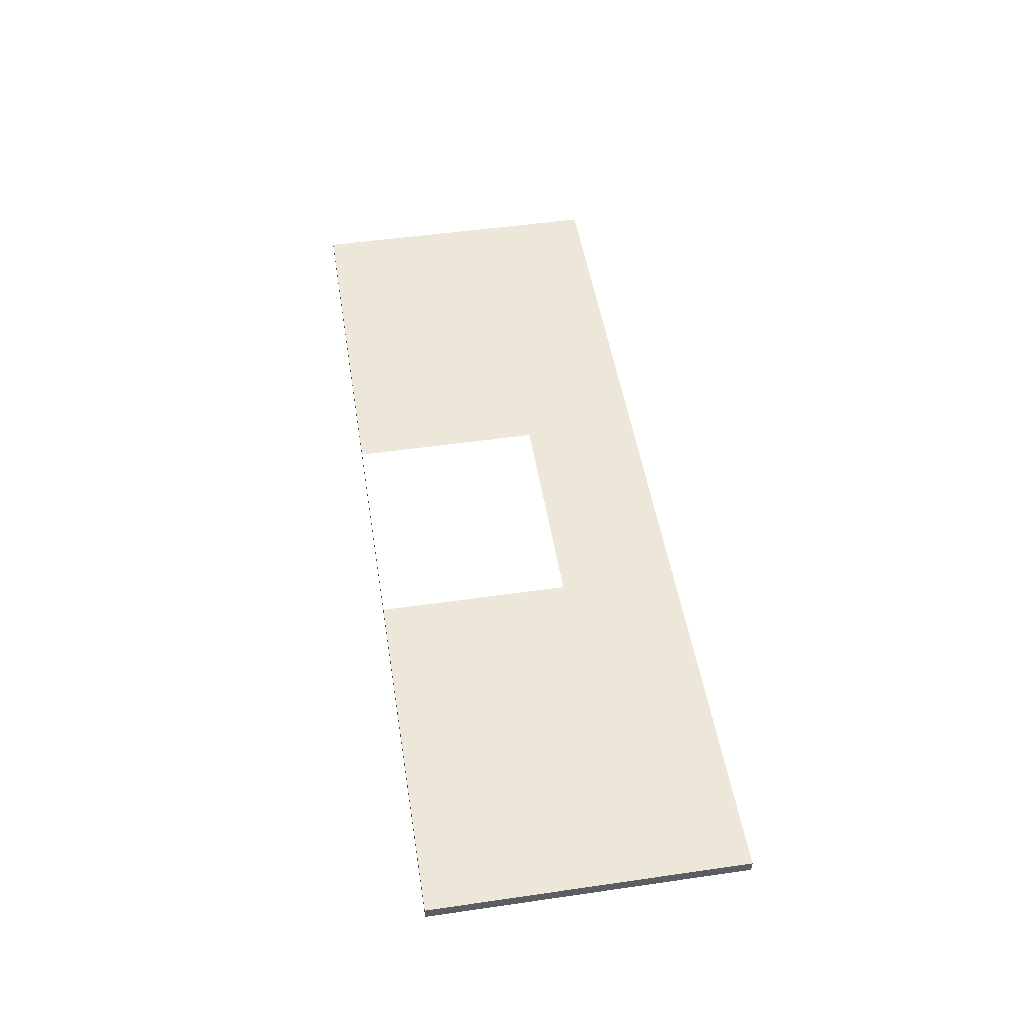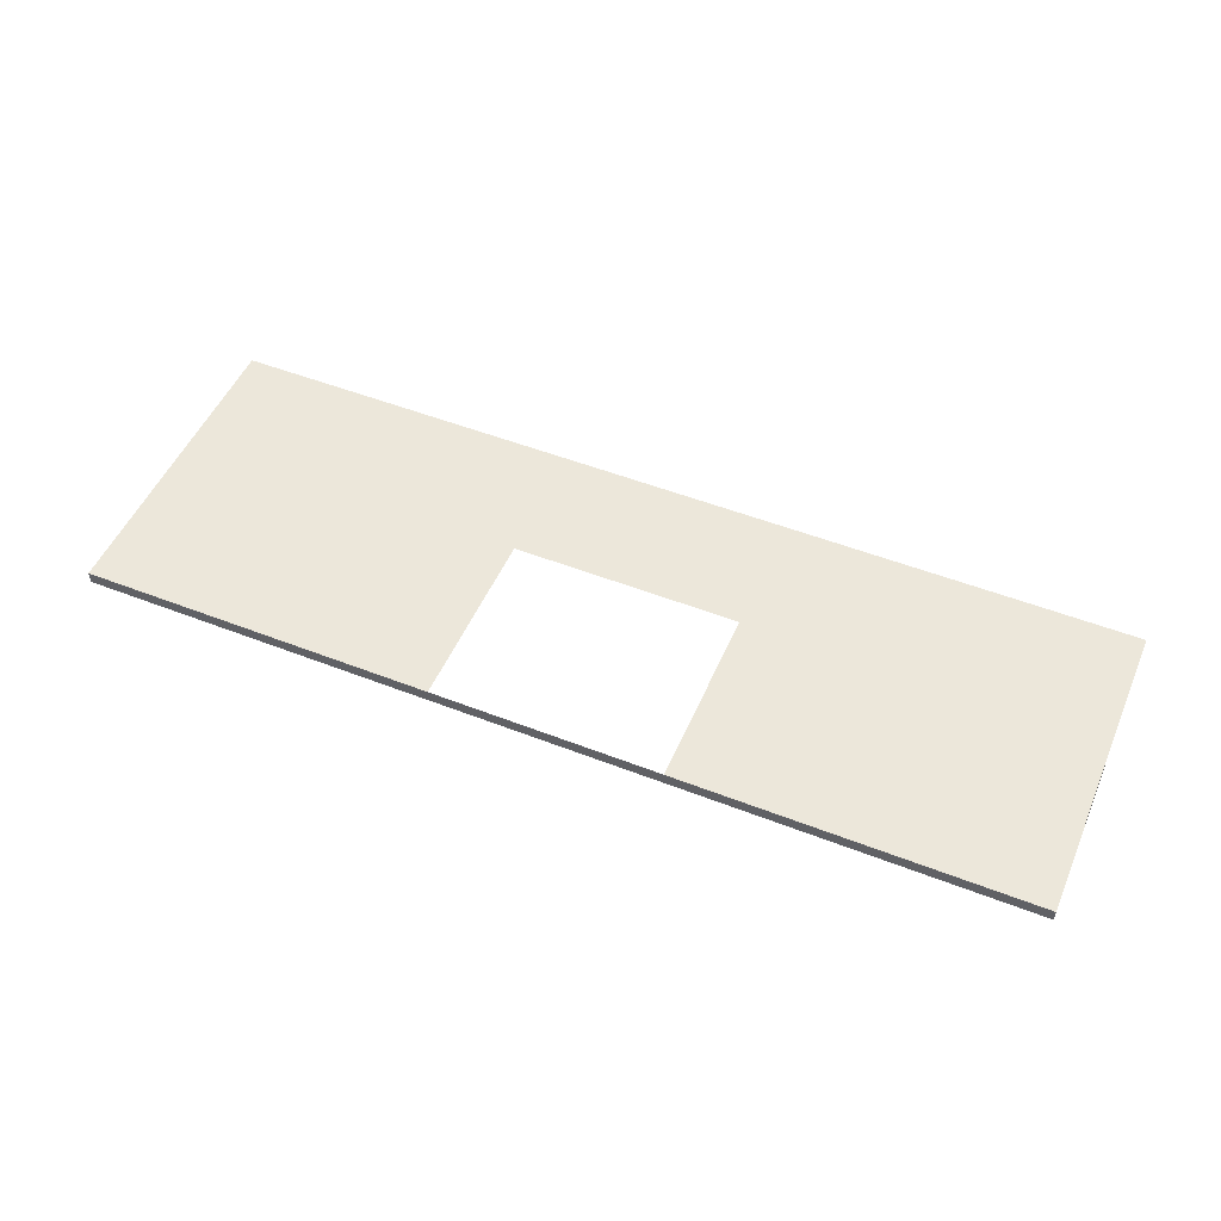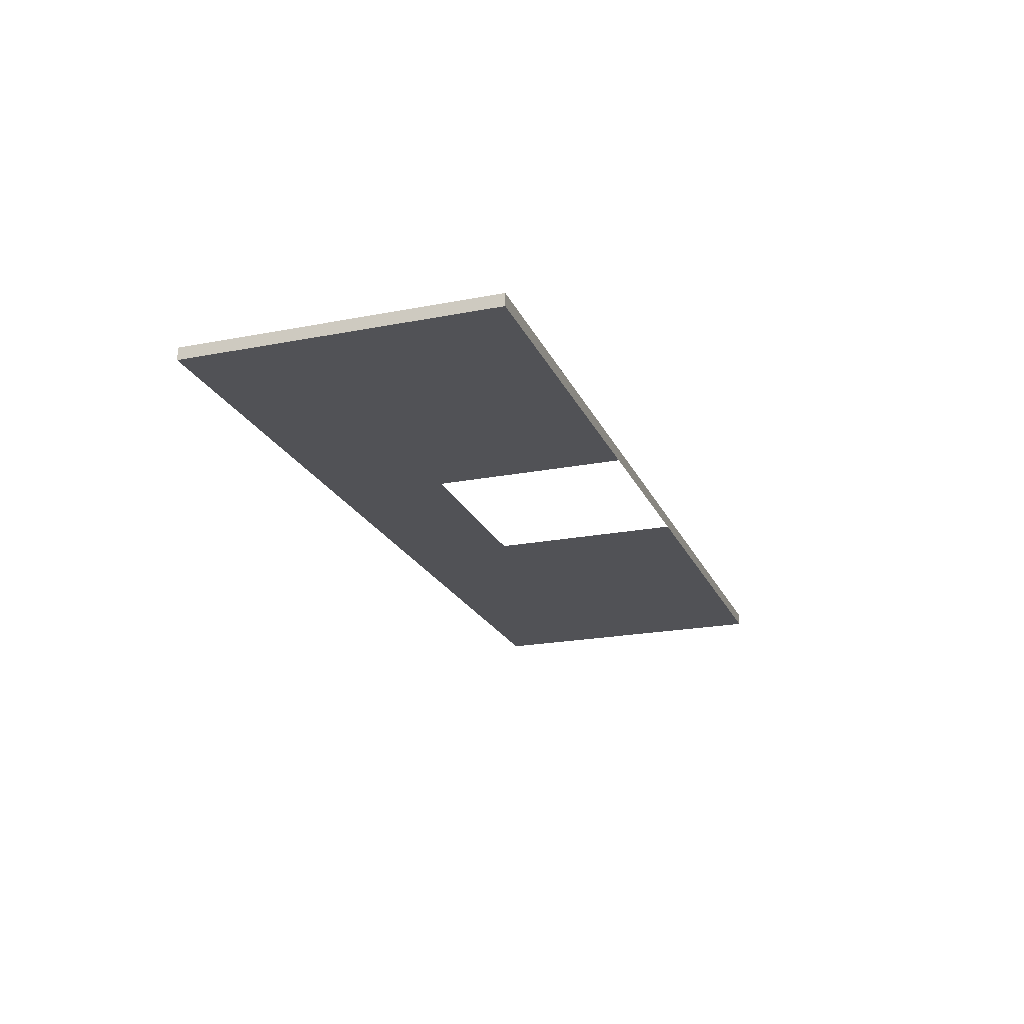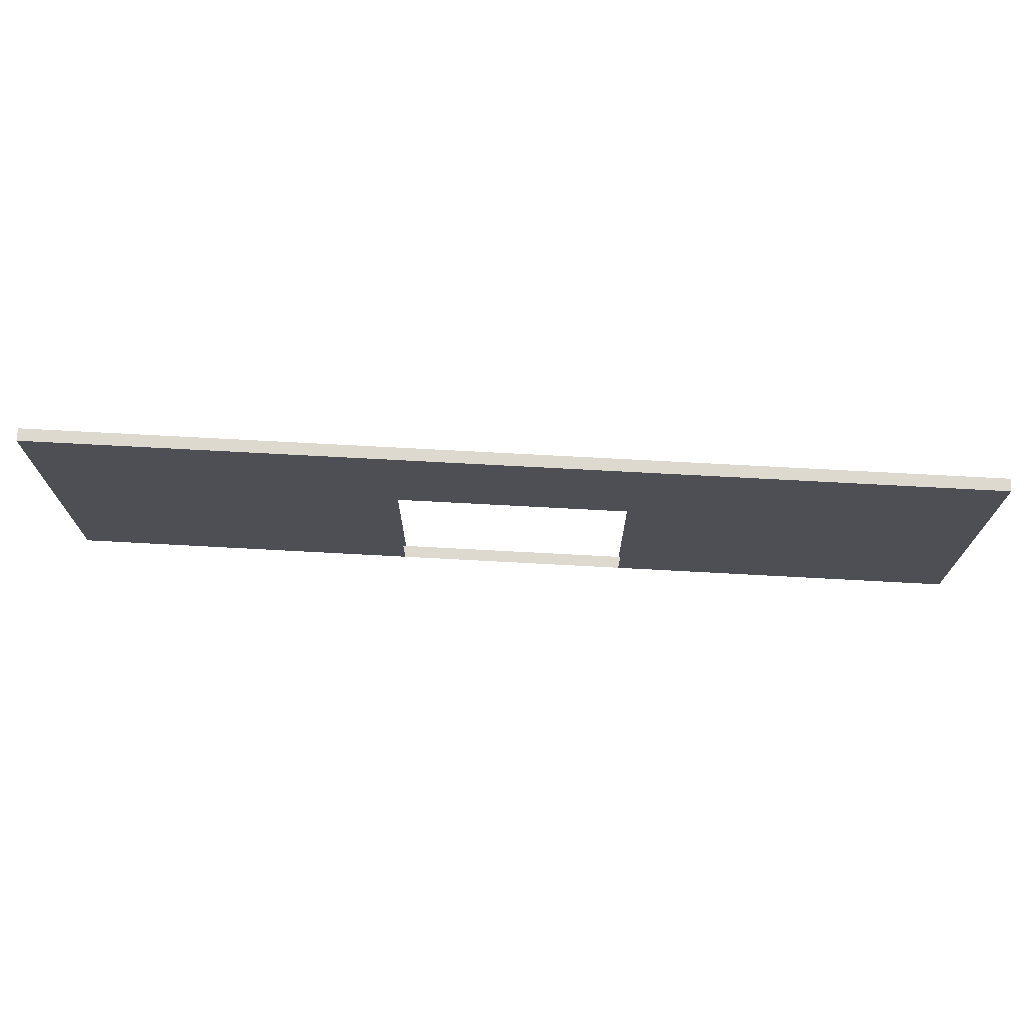
<metadata>
{"format":"obj","ext":"obj","renderer":"f3d","projection":"perspective","resolution":1024,"background":"white","views":[{"elev":50.1,"azim":81.0,"up":"+Z"},{"elev":50.9,"azim":23.1,"up":"+Z"},{"elev":-21.3,"azim":-70.9,"up":"+Z"},{"elev":71.6,"azim":-176.9,"up":"+Y"}]}
</metadata>
<code>
o Wall_l_01
g Wall_l_01
v 0 -1.25 -9.24
v -0.9375 -1.25 -9.24
v -0.9375 -0.9375 -9.24
v 0 -0.9375 -9.24
v -1.875 -1.25 -9.24
v -1.875 -0.9375 -9.24
v -1.875 -0.625 -9.24
v -0.9375 -0.625 -9.24
v 0 -0.625 -9.24
v -2.812 -1.25 -9.24
v -2.812 -0.9375 -9.24
v -2.812 -0.625 -9.24
v -2.812 -0.3125 -9.24
v -1.875 -0.3125 -9.24
v -2.812 0 -9.24
v -1.875 0 -9.24
v -0.9375 -0.3125 -9.24
v 0 -0.3125 -9.24
v -0.9375 0 -9.24
v 0 0 -9.24
v -4.688 -1.25 -9.24
v -5.625 -1.25 -9.24
v -5.625 -0.9375 -9.24
v -4.688 -0.9375 -9.24
v -5.625 -0.625 -9.24
v -4.688 -0.625 -9.24
v -6.562 -1.25 -9.24
v -6.562 -0.9375 -9.24
v -7.5 -1.25 -9.24
v -7.5 -0.9375 -9.24
v -7.5 -0.625 -9.24
v -6.562 -0.625 -9.24
v -6.562 -0.3125 -9.24
v -5.625 -0.3125 -9.24
v -7.5 -0.3125 -9.24
v -7.5 0 -9.24
v -6.562 0 -9.24
v -5.625 0 -9.24
v -4.688 -0.3125 -9.24
v -4.688 0 -9.24
v -5.625 0.3125 -9.24
v -4.688 0.3125 -9.24
v -5.625 0.625 -9.24
v -4.688 0.625 -9.24
v -6.562 0.3125 -9.24
v -7.5 0.3125 -9.24
v -7.5 0.625 -9.24
v -6.562 0.625 -9.24
v -6.562 0.9375 -9.24
v -5.625 0.9375 -9.24
v -7.5 0.9375 -9.24
v -7.5 1.25 -9.24
v -6.562 1.25 -9.24
v -5.625 1.25 -9.24
v -3.75 0.625 -9.24
v -4.688 0.9375 -9.24
v -3.75 0.9375 -9.24
v -4.688 1.25 -9.24
v -3.75 1.25 -9.24
v -0.9375 0.3125 -9.24
v 0 0.3125 -9.24
v -1.875 0.3125 -9.24
v -1.875 0.625 -9.24
v -0.9375 0.625 -9.24
v 0 0.625 -9.24
v -2.812 0.3125 -9.24
v -2.812 0.625 -9.24
v -2.812 0.9375 -9.24
v -1.875 0.9375 -9.24
v -2.812 1.25 -9.24
v -1.875 1.25 -9.24
v -0.9375 0.9375 -9.24
v 0 0.9375 -9.24
v -0.9375 1.25 -9.24
v 0 1.25 -9.24
v -7.5 -1.25 -9.252
v -7.5 -0.9375 -9.252
v -7.5 -1.25 -9.265
v -7.5 -0.9375 -9.265
v -7.5 -0.625 -9.265
v -7.5 -0.625 -9.252
v -7.5 -1.25 -9.277
v -7.5 -0.9375 -9.277
v -7.5 -1.25 -9.29
v -7.5 -0.9375 -9.29
v -7.5 -0.625 -9.29
v -7.5 -0.625 -9.277
v -7.5 -0.3125 -9.277
v -7.5 -0.3125 -9.265
v -7.5 -0.3125 -9.29
v -7.5 0 -9.29
v -7.5 0 -9.277
v -7.5 0 -9.265
v -7.5 -0.3125 -9.252
v -7.5 0 -9.252
v -7.5 -1.25 -9.303
v -7.5 -0.9375 -9.303
v -7.5 -1.25 -9.315
v -7.5 -0.9375 -9.315
v -7.5 -0.625 -9.315
v -7.5 -0.625 -9.303
v -7.5 -1.25 -9.327
v -7.5 -0.9375 -9.327
v -7.5 -1.25 -9.34
v -7.5 -0.9375 -9.34
v -7.5 -0.625 -9.34
v -7.5 -0.625 -9.327
v -7.5 -0.3125 -9.327
v -7.5 -0.3125 -9.315
v -7.5 -0.3125 -9.34
v -7.5 0 -9.34
v -7.5 0 -9.327
v -7.5 0 -9.315
v -7.5 -0.3125 -9.303
v -7.5 0 -9.303
v -7.5 0.3125 -9.303
v -7.5 0.3125 -9.29
v -7.5 0.3125 -9.315
v -7.5 0.625 -9.315
v -7.5 0.625 -9.303
v -7.5 0.625 -9.29
v -7.5 0.3125 -9.327
v -7.5 0.3125 -9.34
v -7.5 0.625 -9.34
v -7.5 0.625 -9.327
v -7.5 0.9375 -9.327
v -7.5 0.9375 -9.315
v -7.5 0.9375 -9.34
v -7.5 1.25 -9.34
v -7.5 1.25 -9.327
v -7.5 1.25 -9.315
v -7.5 0.9375 -9.303
v -7.5 0.9375 -9.29
v -7.5 1.25 -9.303
v -7.5 1.25 -9.29
v -7.5 0.3125 -9.252
v -7.5 0.3125 -9.265
v -7.5 0.625 -9.265
v -7.5 0.625 -9.252
v -7.5 0.3125 -9.277
v -7.5 0.625 -9.277
v -7.5 0.9375 -9.277
v -7.5 0.9375 -9.265
v -7.5 1.25 -9.277
v -7.5 1.25 -9.265
v -7.5 0.9375 -9.252
v -7.5 1.25 -9.252
v -4.688 -0.625 -9.34
v -5.625 -0.625 -9.34
v -5.625 -0.9375 -9.34
v -4.688 -0.9375 -9.34
v -5.625 -1.25 -9.34
v -4.688 -1.25 -9.34
v -4.688 0 -9.34
v -5.625 0 -9.34
v -5.625 -0.3125 -9.34
v -4.688 -0.3125 -9.34
v -6.562 -0.3125 -9.34
v -6.562 -0.625 -9.34
v -6.562 0 -9.34
v -6.562 -0.9375 -9.34
v -6.562 -1.25 -9.34
v 0 -1.25 -9.34
v 0 -0.9375 -9.34
v -0.9375 -0.9375 -9.34
v -0.9375 -1.25 -9.34
v 0 -0.625 -9.34
v -0.9375 -0.625 -9.34
v -1.875 -0.625 -9.34
v -1.875 -0.9375 -9.34
v -1.875 -1.25 -9.34
v 0 -0.3125 -9.34
v -0.9375 -0.3125 -9.34
v 0 0 -9.34
v -0.9375 0 -9.34
v -1.875 0 -9.34
v -1.875 -0.3125 -9.34
v -2.812 -0.3125 -9.34
v -2.812 -0.625 -9.34
v -2.812 0 -9.34
v -2.812 -0.9375 -9.34
v -2.812 -1.25 -9.34
v 0 0.3125 -9.34
v -0.9375 0.3125 -9.34
v 0 0.625 -9.34
v -0.9375 0.625 -9.34
v -1.875 0.625 -9.34
v -1.875 0.3125 -9.34
v 0 0.9375 -9.34
v -0.9375 0.9375 -9.34
v 0 1.25 -9.34
v -0.9375 1.25 -9.34
v -1.875 1.25 -9.34
v -1.875 0.9375 -9.34
v -2.812 0.9375 -9.34
v -2.812 0.625 -9.34
v -2.812 1.25 -9.34
v -3.75 1.25 -9.34
v -3.75 0.9375 -9.34
v -3.75 0.625 -9.34
v -2.812 0.3125 -9.34
v -3.75 0.3125 -9.34
v -4.688 0.625 -9.34
v -4.688 0.3125 -9.34
v -5.625 0.625 -9.34
v -5.625 0.3125 -9.34
v -4.688 0.9375 -9.34
v -4.688 1.25 -9.34
v -5.625 1.25 -9.34
v -5.625 0.9375 -9.34
v -6.562 0.9375 -9.34
v -6.562 0.625 -9.34
v -6.562 1.25 -9.34
v -6.562 0.3125 -9.34
v 0 -0.625 -9.29
v 0 -0.625 -9.303
v 0 -0.9375 -9.303
v 0 -0.9375 -9.29
v 0 -0.625 -9.315
v 0 -0.9375 -9.315
v 0 -1.25 -9.315
v 0 -1.25 -9.303
v 0 -1.25 -9.29
v 0 0 -9.29
v 0 0 -9.303
v 0 -0.3125 -9.303
v 0 -0.3125 -9.29
v 0 0 -9.315
v 0 -0.3125 -9.315
v 0 0 -9.327
v 0 -0.3125 -9.327
v 0 -0.625 -9.327
v 0 -0.9375 -9.327
v 0 -1.25 -9.327
v 0 -0.9375 -9.252
v 0 -1.25 -9.252
v 0 -0.625 -9.252
v 0 -0.625 -9.265
v 0 -0.9375 -9.265
v 0 -1.25 -9.265
v 0 -0.3125 -9.252
v 0 0 -9.252
v 0 0 -9.265
v 0 -0.3125 -9.265
v 0 -0.3125 -9.277
v 0 -0.625 -9.277
v 0 0 -9.277
v 0 -0.9375 -9.277
v 0 -1.25 -9.277
v 0 0.3125 -9.252
v 0 0.625 -9.252
v 0 0.625 -9.265
v 0 0.3125 -9.265
v 0 0.9375 -9.252
v 0 1.25 -9.252
v 0 1.25 -9.265
v 0 0.9375 -9.265
v 0 0.9375 -9.277
v 0 0.625 -9.277
v 0 1.25 -9.277
v 0 1.25 -9.29
v 0 0.9375 -9.29
v 0 0.625 -9.29
v 0 0.3125 -9.277
v 0 0.3125 -9.29
v 0 0.625 -9.303
v 0 0.3125 -9.303
v 0 0.625 -9.315
v 0 0.3125 -9.315
v 0 1.25 -9.303
v 0 0.9375 -9.303
v 0 1.25 -9.315
v 0 0.9375 -9.315
v 0 1.25 -9.327
v 0 0.9375 -9.327
v 0 0.625 -9.327
v 0 0.3125 -9.327
v -3.75 1.25 -9.29
v -2.812 1.25 -9.29
v -2.812 1.25 -9.277
v -3.75 1.25 -9.277
v -1.875 1.25 -9.29
v -1.875 1.25 -9.277
v -1.875 1.25 -9.265
v -2.812 1.25 -9.265
v -3.75 1.25 -9.265
v -0.9375 1.25 -9.29
v -0.9375 1.25 -9.277
v -0.9375 1.25 -9.265
v -0.9375 1.25 -9.252
v -1.875 1.25 -9.252
v -2.812 1.25 -9.252
v -3.75 1.25 -9.252
v -6.562 1.25 -9.29
v -6.562 1.25 -9.277
v -5.625 1.25 -9.29
v -5.625 1.25 -9.277
v -5.625 1.25 -9.265
v -6.562 1.25 -9.265
v -4.688 1.25 -9.29
v -4.688 1.25 -9.277
v -4.688 1.25 -9.265
v -4.688 1.25 -9.252
v -5.625 1.25 -9.252
v -6.562 1.25 -9.252
v -6.562 1.25 -9.327
v -5.625 1.25 -9.327
v -5.625 1.25 -9.315
v -6.562 1.25 -9.315
v -4.688 1.25 -9.327
v -3.75 1.25 -9.327
v -3.75 1.25 -9.315
v -4.688 1.25 -9.315
v -4.688 1.25 -9.303
v -5.625 1.25 -9.303
v -3.75 1.25 -9.303
v -6.562 1.25 -9.303
v -2.812 1.25 -9.327
v -1.875 1.25 -9.327
v -1.875 1.25 -9.315
v -2.812 1.25 -9.315
v -0.9375 1.25 -9.327
v -0.9375 1.25 -9.315
v -0.9375 1.25 -9.303
v -1.875 1.25 -9.303
v -2.812 1.25 -9.303
v -3.75 -1.25 -9.34
v -3.75 -1.25 -9.327
v -2.812 -1.25 -9.327
v -3.75 -1.25 -9.315
v -2.812 -1.25 -9.315
v -1.875 -1.25 -9.315
v -1.875 -1.25 -9.327
v -3.75 -1.25 -9.303
v -2.812 -1.25 -9.303
v -3.75 -1.25 -9.29
v -2.812 -1.25 -9.29
v -1.875 -1.25 -9.29
v -1.875 -1.25 -9.303
v -0.9375 -1.25 -9.303
v -0.9375 -1.25 -9.315
v -0.9375 -1.25 -9.29
v -0.9375 -1.25 -9.327
v -6.562 -1.25 -9.327
v -6.562 -1.25 -9.315
v -5.625 -1.25 -9.315
v -5.625 -1.25 -9.327
v -6.562 -1.25 -9.303
v -6.562 -1.25 -9.29
v -5.625 -1.25 -9.29
v -5.625 -1.25 -9.303
v -4.688 -1.25 -9.303
v -4.688 -1.25 -9.315
v -4.688 -1.25 -9.29
v -4.688 -1.25 -9.327
v -6.562 -1.25 -9.277
v -6.562 -1.25 -9.265
v -5.625 -1.25 -9.265
v -5.625 -1.25 -9.277
v -6.562 -1.25 -9.252
v -5.625 -1.25 -9.252
v -4.688 -1.25 -9.252
v -4.688 -1.25 -9.265
v -3.75 -1.25 -9.24
v -3.75 -1.25 -9.252
v -3.75 -1.25 -9.265
v -4.688 -1.25 -9.277
v -3.75 -1.25 -9.277
v -2.812 -1.25 -9.277
v -2.812 -1.25 -9.265
v -1.875 -1.25 -9.265
v -1.875 -1.25 -9.277
v -2.812 -1.25 -9.252
v -1.875 -1.25 -9.252
v -0.9375 -1.25 -9.252
v -0.9375 -1.25 -9.265
v -0.9375 -1.25 -9.277
g Wall_l_01
f 4 3 2 1
f 3 6 5 2
f 8 7 6 3
f 9 8 3 4
f 6 11 10 5
f 7 12 11 6
f 14 13 12 7
f 16 15 13 14
f 18 17 8 9
f 17 14 7 8
f 19 16 14 17
f 20 19 17 18
f 24 23 22 21
f 26 25 23 24
f 23 28 27 22
f 28 30 29 27
f 32 31 30 28
f 25 32 28 23
f 34 33 32 25
f 33 35 31 32
f 37 36 35 33
f 38 37 33 34
f 39 34 25 26
f 40 38 34 39
f 42 41 38 40
f 44 43 41 42
f 41 45 37 38
f 45 46 36 37
f 48 47 46 45
f 43 48 45 41
f 50 49 48 43
f 49 51 47 48
f 53 52 51 49
f 54 53 49 50
f 57 56 44 55
f 56 50 43 44
f 58 54 50 56
f 59 58 56 57
f 61 60 19 20
f 60 62 16 19
f 64 63 62 60
f 65 64 60 61
f 62 66 15 16
f 63 67 66 62
f 69 68 67 63
f 68 57 55 67
f 70 59 57 68
f 71 70 68 69
f 73 72 64 65
f 72 69 63 64
f 74 71 69 72
f 75 74 72 73
f 30 77 76 29
f 77 79 78 76
f 81 80 79 77
f 31 81 77 30
f 79 83 82 78
f 83 85 84 82
f 87 86 85 83
f 80 87 83 79
f 89 88 87 80
f 88 90 86 87
f 92 91 90 88
f 93 92 88 89
f 35 94 81 31
f 94 89 80 81
f 95 93 89 94
f 36 95 94 35
f 85 97 96 84
f 97 99 98 96
f 101 100 99 97
f 86 101 97 85
f 103 102 98 99
f 103 105 104 102
f 106 105 103 107
f 107 103 99 100
f 108 107 100 109
f 108 110 106 107
f 111 110 108 112
f 112 108 109 113
f 90 114 101 86
f 114 109 100 101
f 115 113 109 114
f 91 115 114 90
f 117 116 115 91
f 116 118 113 115
f 120 119 118 116
f 121 120 116 117
f 122 112 113 118
f 122 123 111 112
f 124 123 122 125
f 125 122 118 119
f 126 125 119 127
f 126 128 124 125
f 129 128 126 130
f 130 126 127 131
f 133 132 120 121
f 132 127 119 120
f 134 131 127 132
f 135 134 132 133
f 46 136 95 36
f 136 137 93 95
f 139 138 137 136
f 47 139 136 46
f 137 140 92 93
f 140 117 91 92
f 141 121 117 140
f 138 141 140 137
f 143 142 141 138
f 142 133 121 141
f 144 135 133 142
f 145 144 142 143
f 51 146 139 47
f 146 143 138 139
f 147 145 143 146
f 52 147 146 51
f 150 149 148 151
f 152 150 151 153
f 156 155 154 157
f 149 156 157 148
f 159 158 156 149
f 158 160 155 156
f 110 111 160 158
f 106 110 158 159
f 162 161 150 152
f 161 159 149 150
f 105 106 159 161
f 104 105 161 162
f 166 165 164 163
f 165 168 167 164
f 170 169 168 165
f 171 170 165 166
f 168 173 172 167
f 173 175 174 172
f 177 176 175 173
f 169 177 173 168
f 179 178 177 169
f 178 180 176 177
f 182 181 170 171
f 181 179 169 170
f 175 184 183 174
f 184 186 185 183
f 188 187 186 184
f 176 188 184 175
f 186 190 189 185
f 190 192 191 189
f 194 193 192 190
f 187 194 190 186
f 196 195 194 187
f 195 197 193 194
f 199 198 197 195
f 200 199 195 196
f 180 201 188 176
f 201 196 187 188
f 202 200 196 201
f 204 203 200 202
f 206 205 203 204
f 155 206 204 154
f 203 207 199 200
f 207 208 198 199
f 210 209 208 207
f 205 210 207 203
f 212 211 210 205
f 211 213 209 210
f 128 129 213 211
f 124 128 211 212
f 160 214 206 155
f 214 212 205 206
f 123 124 212 214
f 111 123 214 160
f 218 217 216 215
f 220 219 216 217
f 221 220 217 222
f 223 222 217 218
f 227 226 225 224
f 229 228 225 226
f 219 229 226 216
f 215 216 226 227
f 231 230 228 229
f 231 172 174 230
f 232 167 172 231
f 232 231 229 219
f 233 232 219 220
f 233 164 167 232
f 234 163 164 233
f 234 233 220 221
f 236 235 4 1
f 235 237 9 4
f 239 238 237 235
f 240 239 235 236
f 237 241 18 9
f 241 242 20 18
f 244 243 242 241
f 238 244 241 237
f 238 246 245 244
f 244 245 247 243
f 245 227 224 247
f 246 215 227 245
f 240 249 248 239
f 239 248 246 238
f 248 218 215 246
f 249 223 218 248
f 242 250 61 20
f 250 251 65 61
f 253 252 251 250
f 243 253 250 242
f 251 254 73 65
f 254 255 75 73
f 257 256 255 254
f 252 257 254 251
f 252 259 258 257
f 257 258 260 256
f 258 262 261 260
f 259 263 262 258
f 243 247 264 253
f 253 264 259 252
f 264 265 263 259
f 247 224 265 264
f 265 267 266 263
f 269 268 266 267
f 228 269 267 225
f 224 225 267 265
f 262 271 270 261
f 273 272 270 271
f 268 273 271 266
f 263 266 271 262
f 275 274 272 273
f 275 189 191 274
f 276 185 189 275
f 276 275 273 268
f 277 276 268 269
f 277 183 185 276
f 230 174 183 277
f 230 277 269 228
f 281 280 279 278
f 280 283 282 279
f 285 284 283 280
f 286 285 280 281
f 283 288 287 282
f 288 260 261 287
f 289 256 260 288
f 284 289 288 283
f 291 290 289 284
f 290 255 256 289
f 74 75 255 290
f 71 74 290 291
f 293 292 285 286
f 292 291 284 285
f 70 71 291 292
f 59 70 292 293
f 144 295 294 135
f 295 297 296 294
f 299 298 297 295
f 145 299 295 144
f 297 301 300 296
f 301 281 278 300
f 302 286 281 301
f 298 302 301 297
f 304 303 302 298
f 303 293 286 302
f 58 59 293 303
f 54 58 303 304
f 147 305 299 145
f 305 304 298 299
f 53 54 304 305
f 52 53 305 147
f 130 306 213 129
f 306 307 209 213
f 309 308 307 306
f 131 309 306 130
f 307 310 208 209
f 310 311 198 208
f 313 312 311 310
f 308 313 310 307
f 315 314 313 308
f 314 316 312 313
f 300 278 316 314
f 296 300 314 315
f 134 317 309 131
f 317 315 308 309
f 294 296 315 317
f 135 294 317 134
f 311 318 197 198
f 318 319 193 197
f 321 320 319 318
f 312 321 318 311
f 319 322 192 193
f 322 274 191 192
f 323 272 274 322
f 320 323 322 319
f 325 324 323 320
f 324 270 272 323
f 287 261 270 324
f 282 287 324 325
f 316 326 321 312
f 326 325 320 321
f 279 282 325 326
f 278 279 326 316
f 328 327 182 329
f 328 329 331 330
f 333 332 331 329
f 171 333 329 182
f 331 335 334 330
f 335 337 336 334
f 339 338 337 335
f 332 339 335 331
f 341 340 339 332
f 340 342 338 339
f 222 223 342 340
f 221 222 340 341
f 333 171 166 343
f 333 343 341 332
f 234 221 341 343
f 163 234 343 166
f 102 104 162 344
f 102 344 345 98
f 347 346 345 344
f 152 347 344 162
f 345 348 96 98
f 348 349 84 96
f 351 350 349 348
f 346 351 348 345
f 353 352 351 346
f 352 354 350 351
f 334 336 354 352
f 330 334 352 353
f 347 152 153 355
f 347 355 353 346
f 328 330 353 355
f 327 328 355 153
f 349 356 82 84
f 356 357 78 82
f 359 358 357 356
f 350 359 356 349
f 357 360 76 78
f 360 27 29 76
f 361 22 27 360
f 358 361 360 357
f 363 362 361 358
f 362 21 22 361
f 365 364 21 362
f 366 365 362 363
f 354 367 359 350
f 367 363 358 359
f 368 366 363 367
f 336 368 367 354
f 337 369 368 336
f 369 370 366 368
f 372 371 370 369
f 338 372 369 337
f 370 373 365 366
f 373 10 364 365
f 374 5 10 373
f 371 374 373 370
f 376 375 374 371
f 375 2 5 374
f 236 1 2 375
f 240 236 375 376
f 342 377 372 338
f 377 376 371 372
f 249 240 376 377
f 223 249 377 342

</code>
